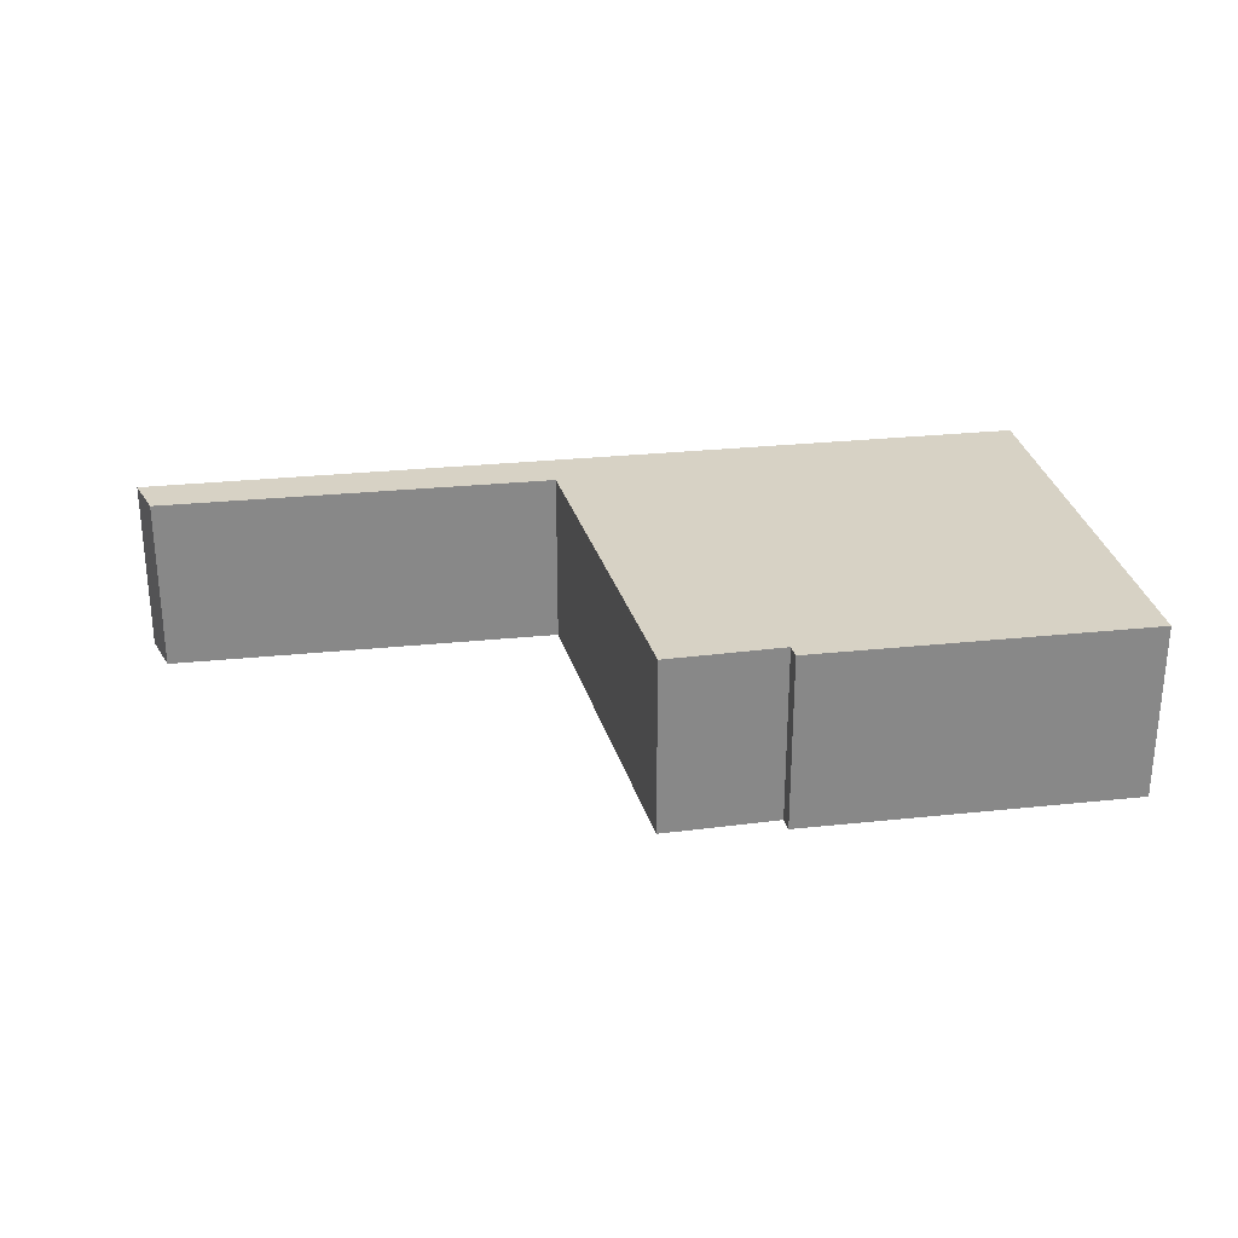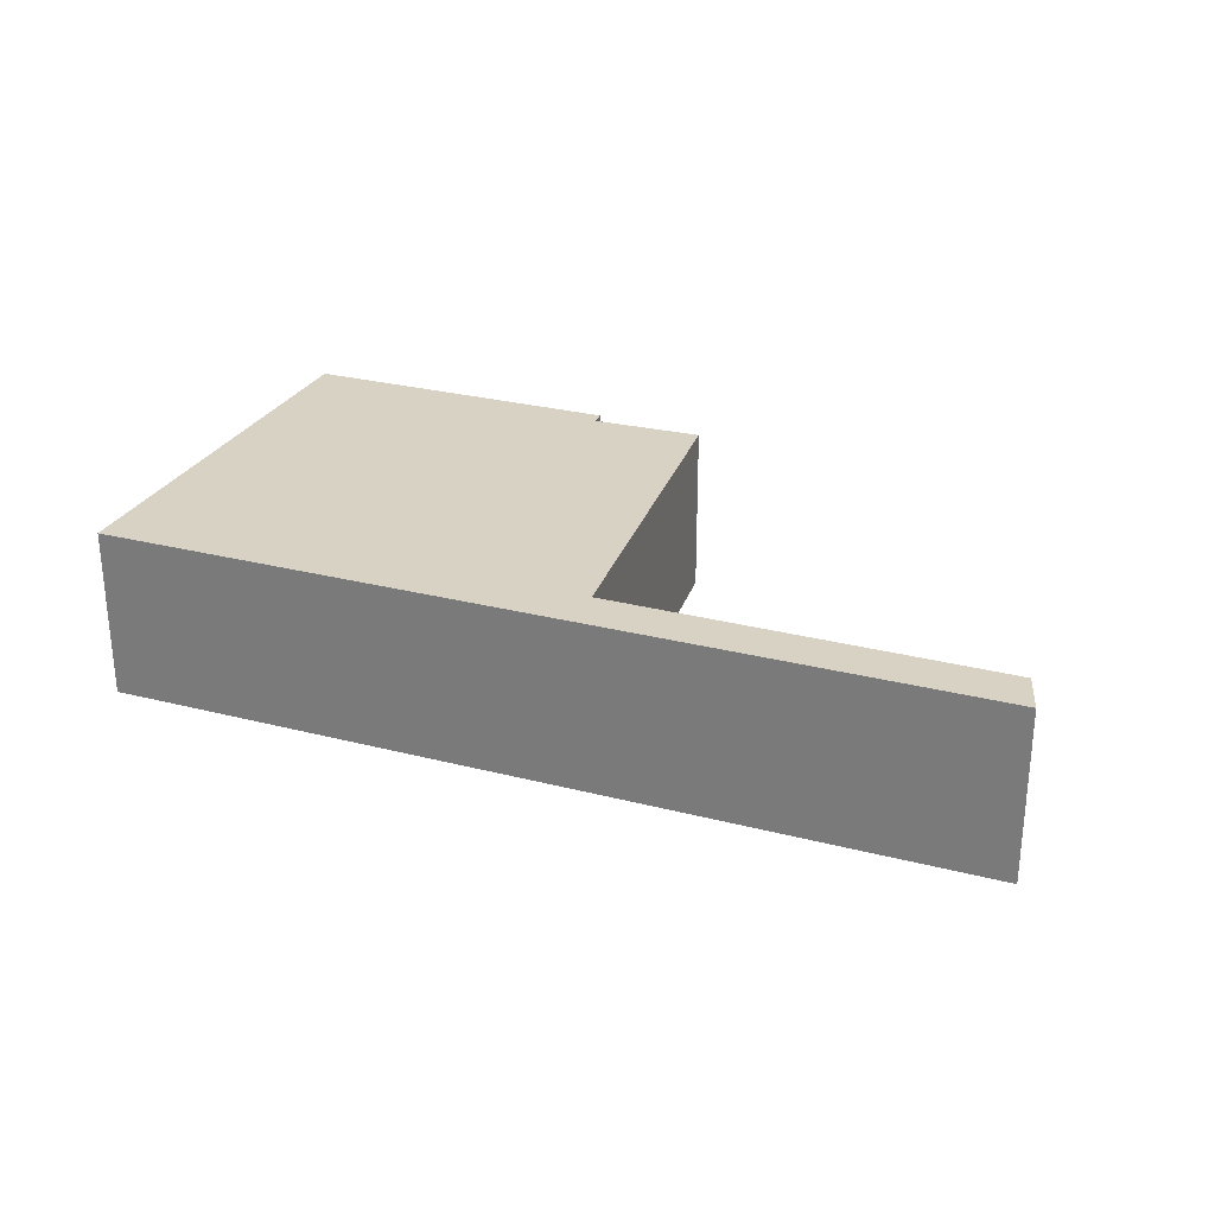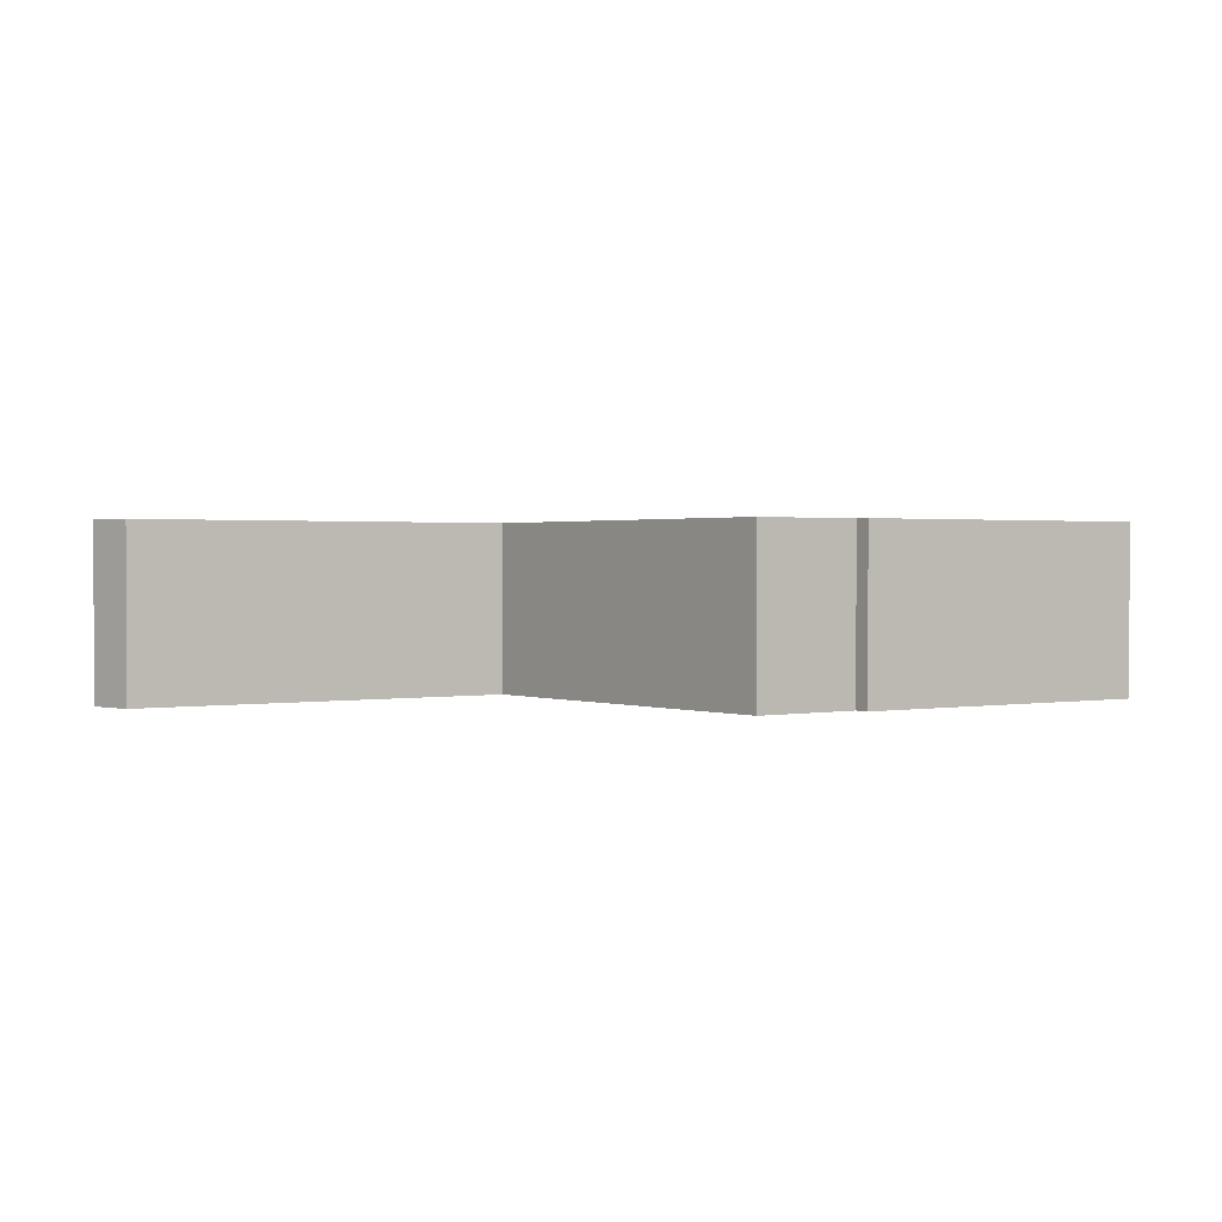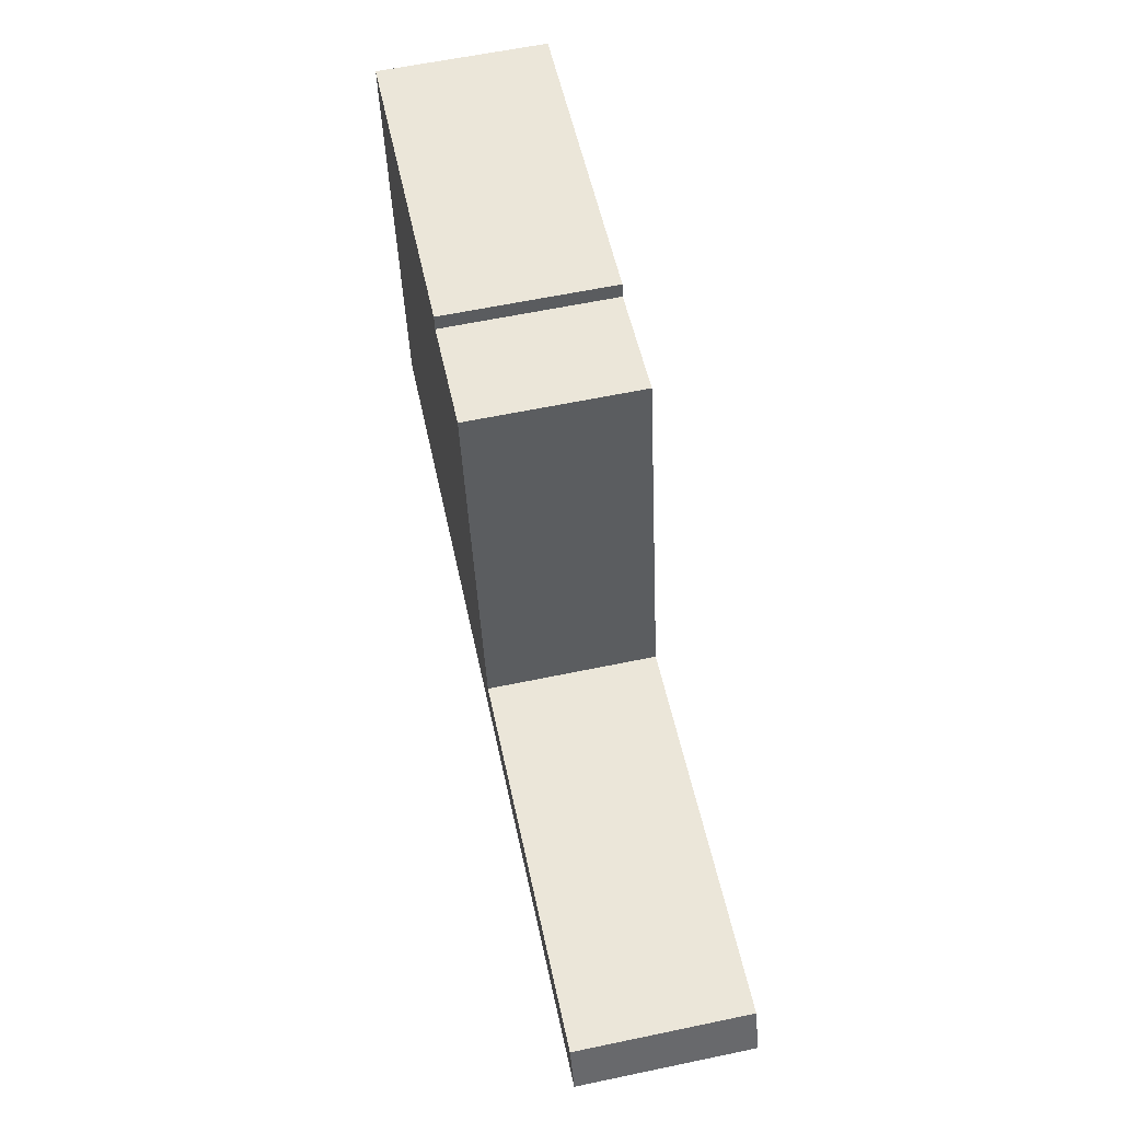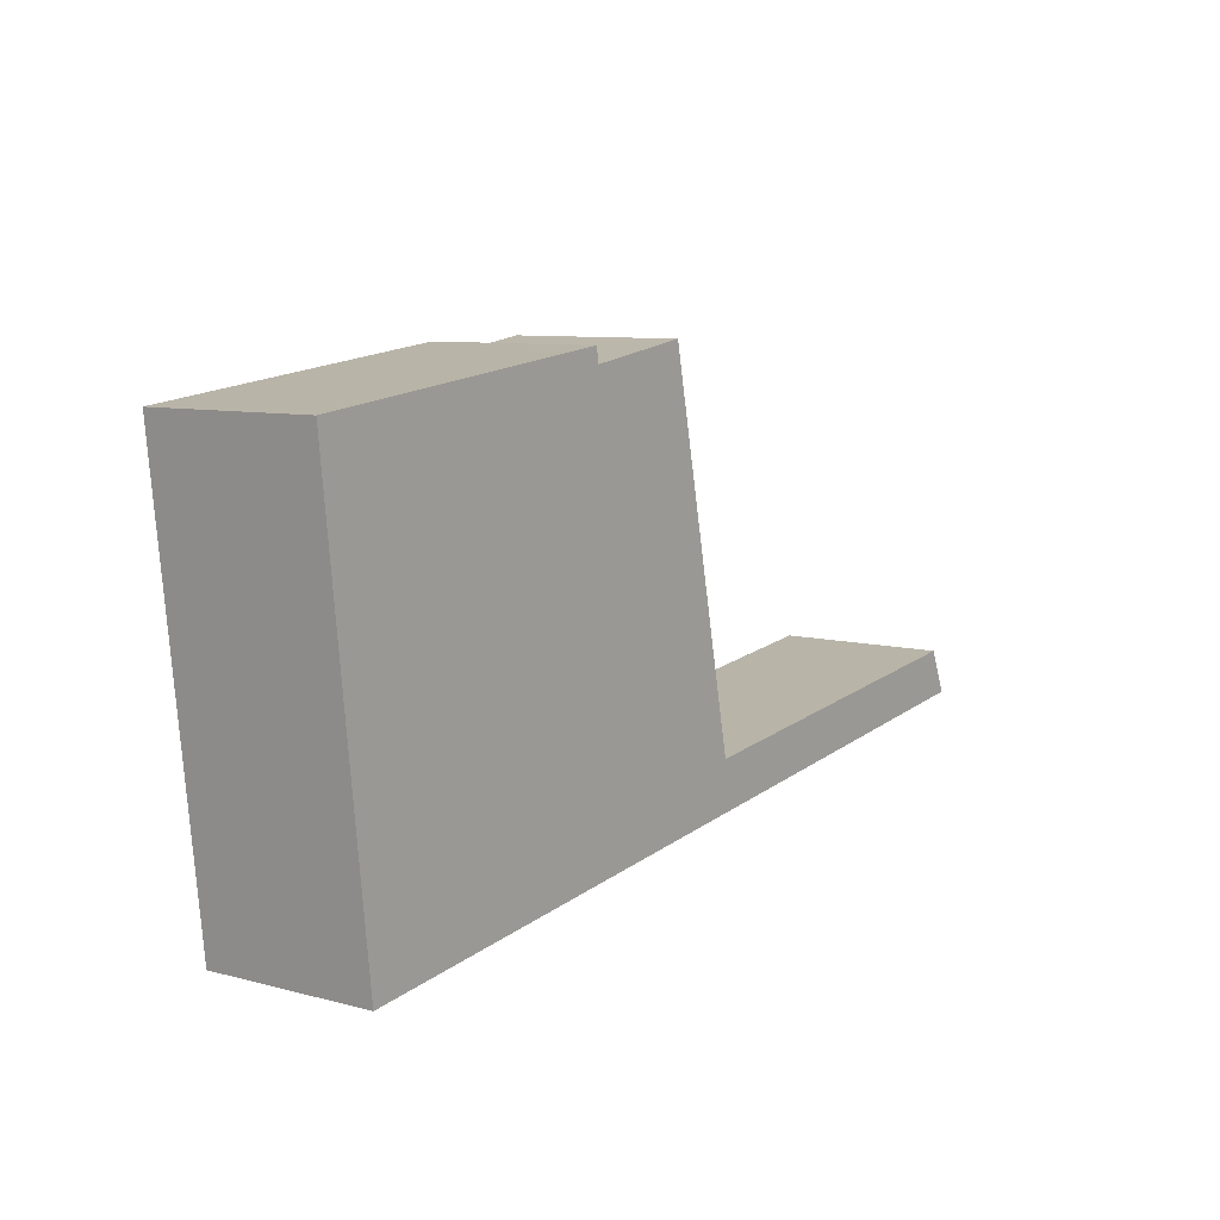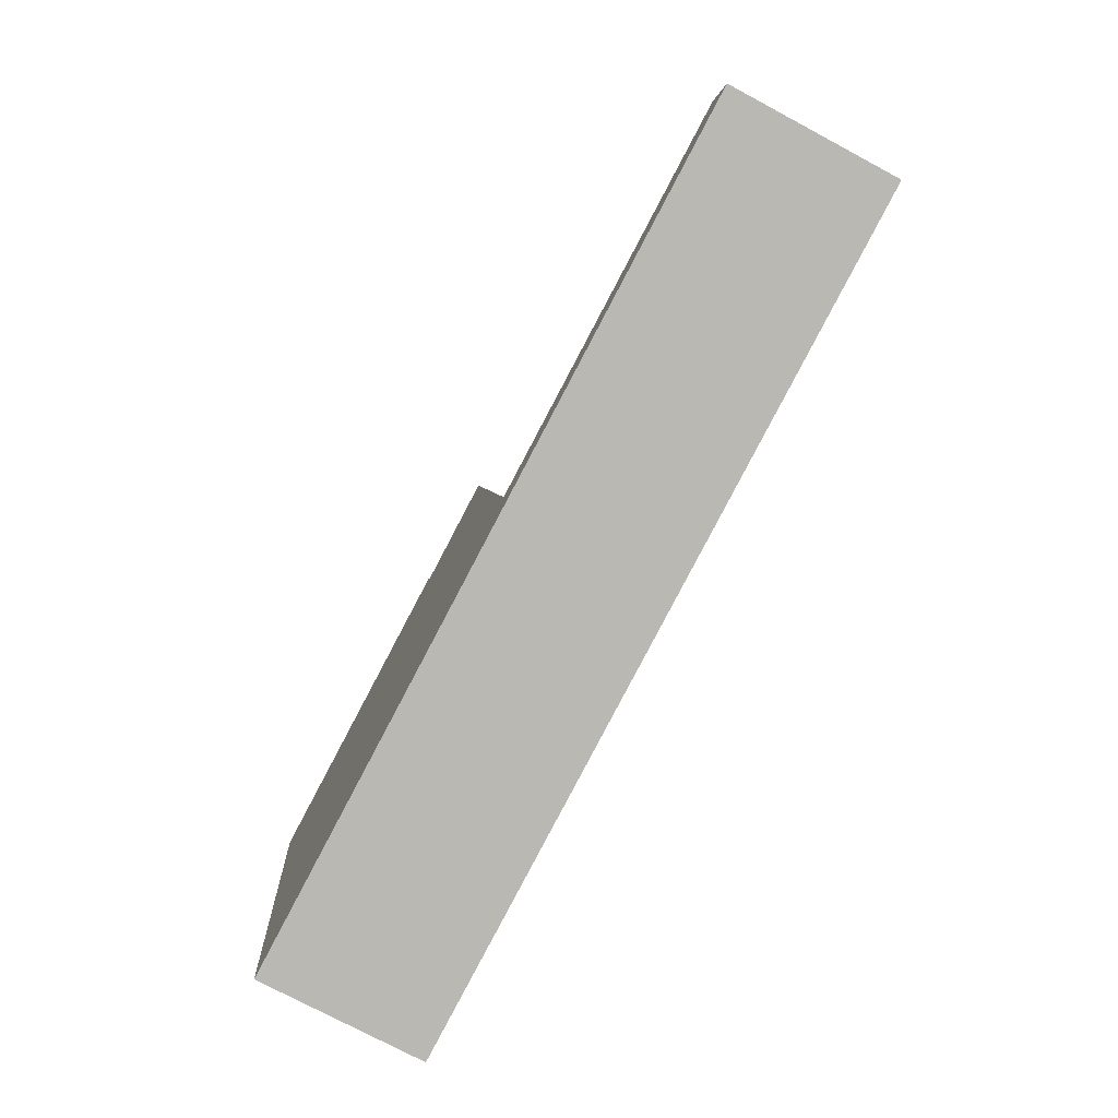
<metadata>
{"format":"obj","ext":"obj","renderer":"f3d","projection":"perspective","resolution":1024,"background":"white","views":[{"elev":27.5,"azim":-2.5,"up":"+Y"},{"elev":27.7,"azim":-151.6,"up":"+Y"},{"elev":1.3,"azim":-26.3,"up":"+Y"},{"elev":61.2,"azim":-102.0,"up":"+Z"},{"elev":8.4,"azim":125.8,"up":"+Z"},{"elev":-76.0,"azim":-118.1,"up":"+Z"}]}
</metadata>
<code>
v  0.32 2.86 0.75
v  6.807 2.86 -0.825
v  0 2.86 1.751e-16
v  6.789 2.86 1.751e-16
v  7.887 2.86 -0.956
v  7.026 2.86 1.134
v  13.66 2.86 -1.656
v  8.088 2.86 6.203
v  14.63 2.86 -1.774
v  9.964 2.86 5.911
v  15.45 2.86 5.513
v  10.01 2.86 6.163
v  0 0 0
v  0.32 -4.592e-17 0.75
v  6.789 0 0
v  8.088 -3.798e-16 6.203
v  9.964 -3.619e-16 5.911
v  10.01 -3.774e-16 6.163
v  15.45 -3.376e-16 5.513
v  7.026 -6.944e-17 1.134
v  14.63 1.086e-16 -1.774
v  13.66 1.014e-16 -1.656
v  7.887 5.854e-17 -0.956
v  6.807 5.052e-17 -0.825
g defaultobject
f 1 2 3
f 2 1 4
f 2 4 5
f 5 4 6
f 5 6 7
f 7 6 8
f 7 8 9
f 9 8 10
f 9 10 11
f 11 10 12
f 13 1 3
f 1 13 14
f 14 4 1
f 4 14 15
f 16 10 8
f 10 16 17
f 18 11 12
f 11 18 19
f 15 6 4
f 6 15 8
f 8 15 16
f 16 15 20
f 17 12 10
f 12 17 18
f 19 9 11
f 9 19 21
f 21 7 9
f 7 21 5
f 5 21 22
f 5 22 23
f 5 23 2
f 2 23 3
f 3 23 24
f 3 24 13
f 18 21 19
f 21 18 22
f 22 18 17
f 22 17 16
f 22 16 23
f 23 16 20
f 23 20 15
f 23 15 24
f 24 15 14
f 24 14 13

</code>
